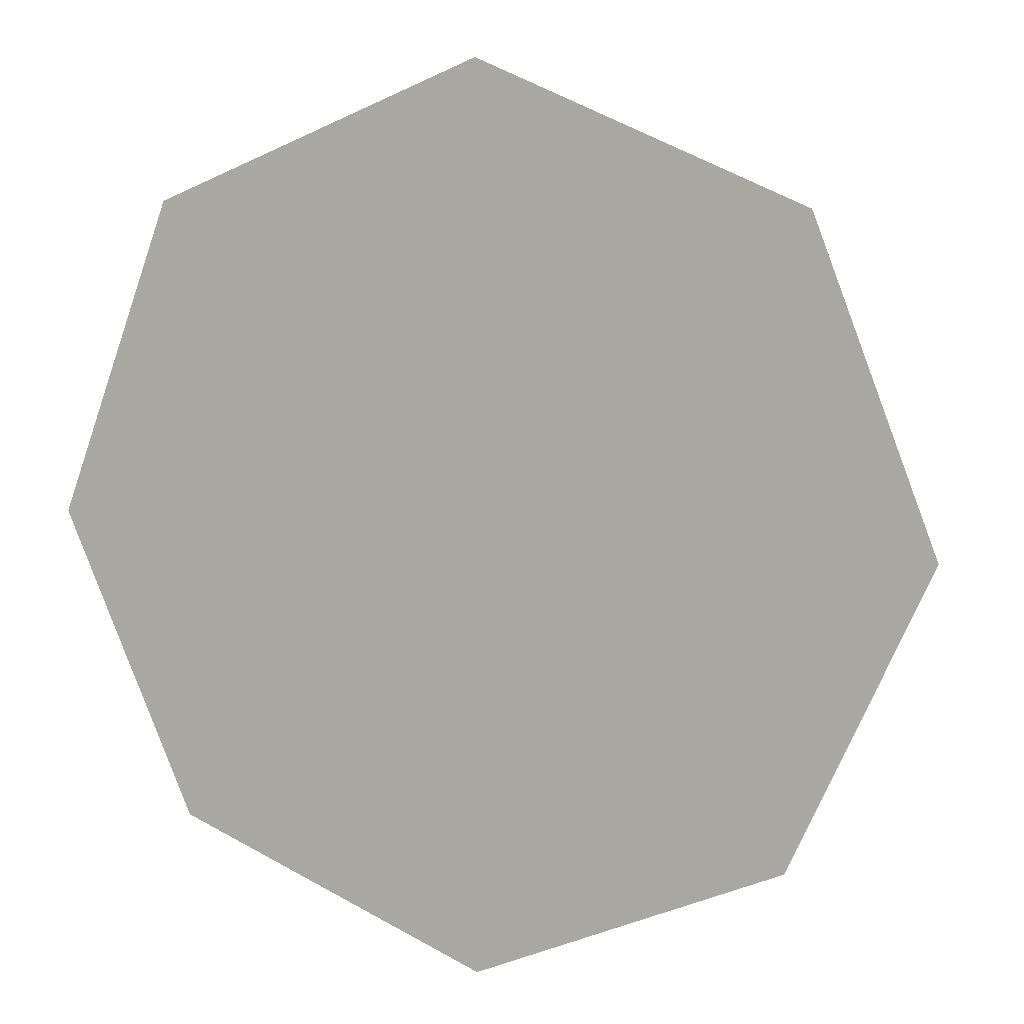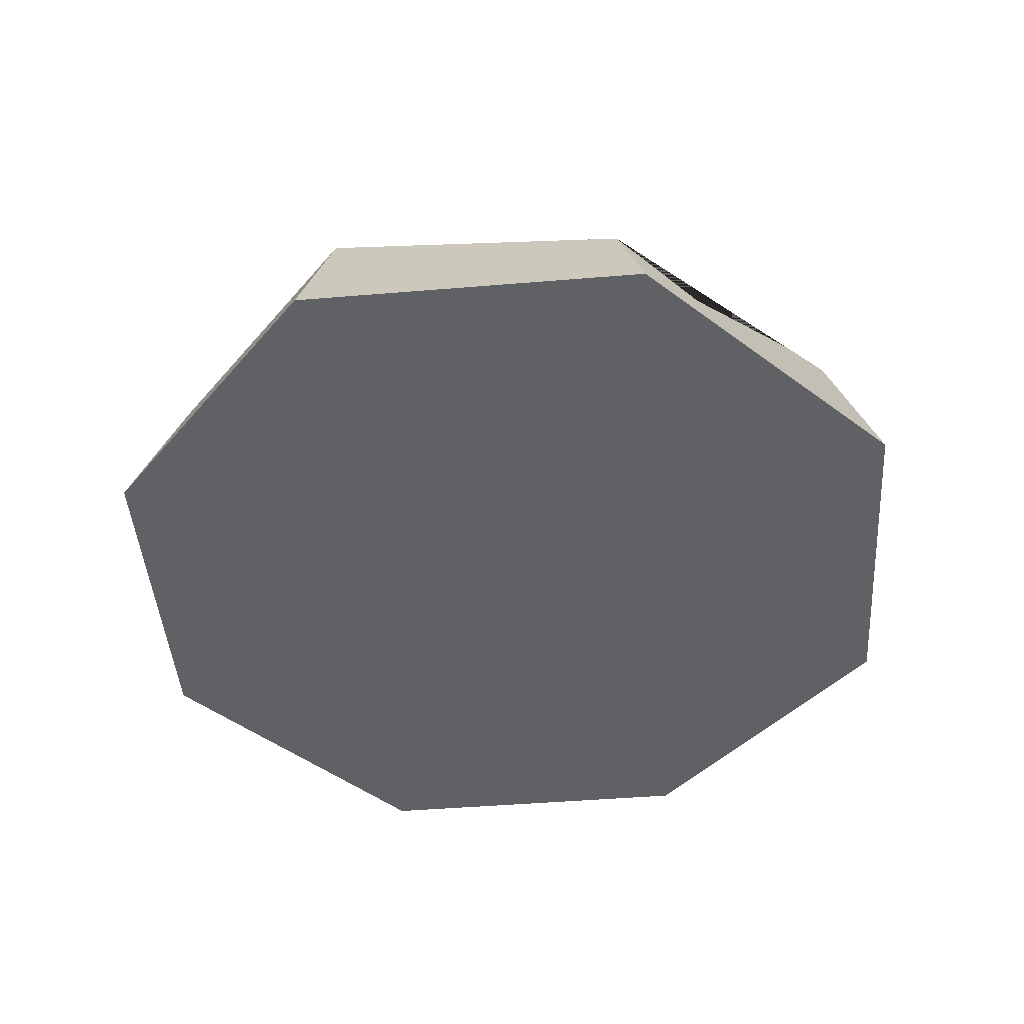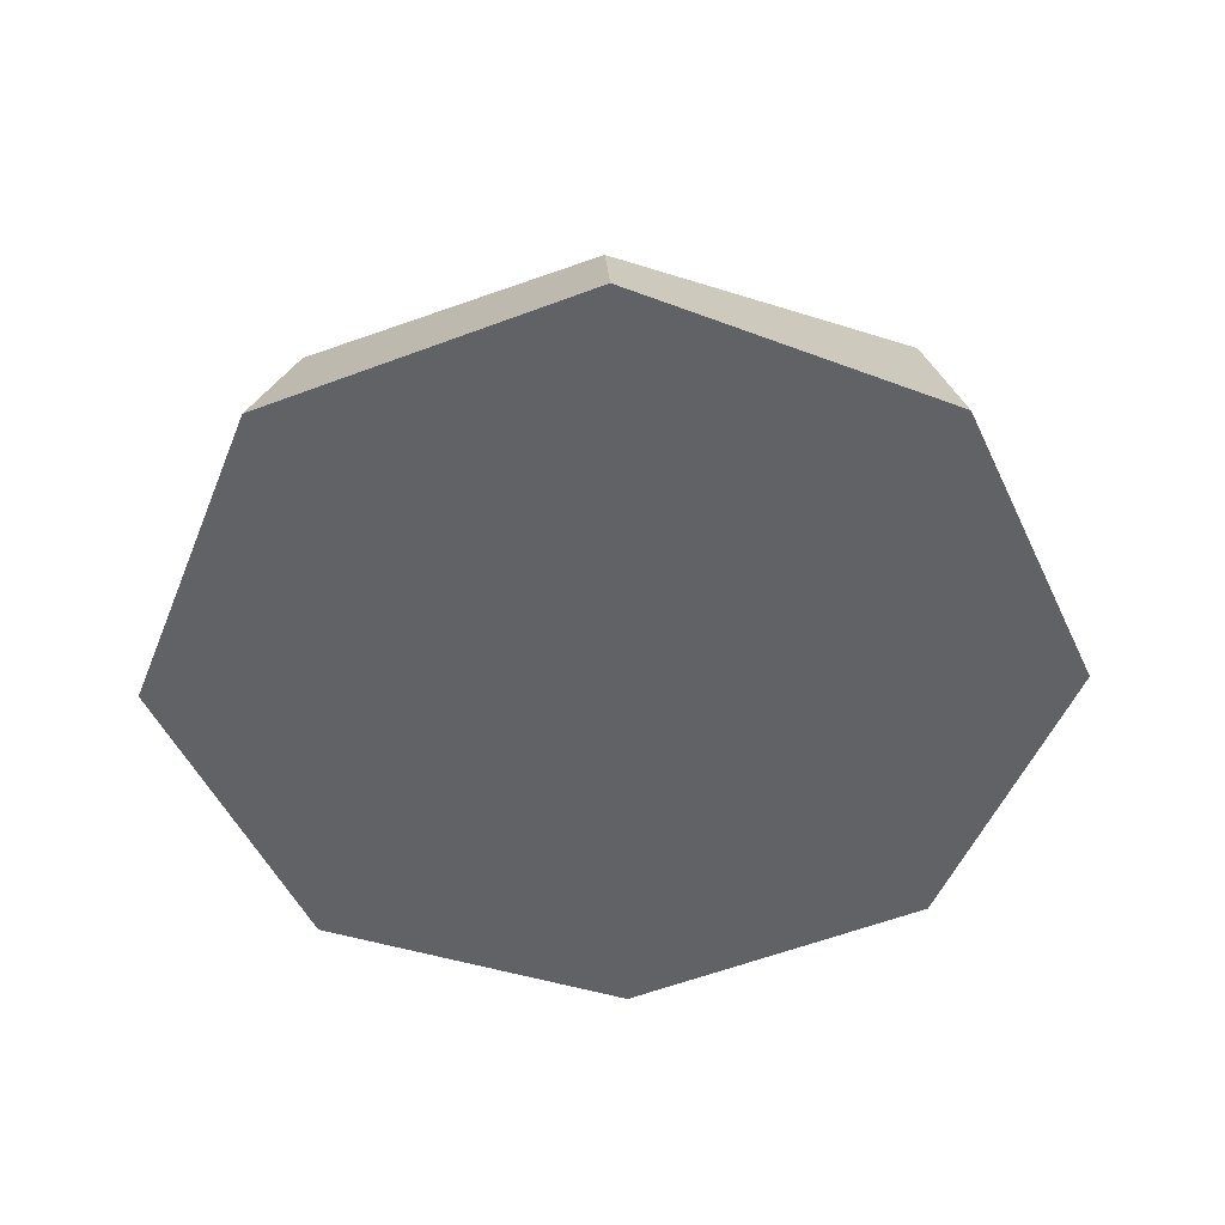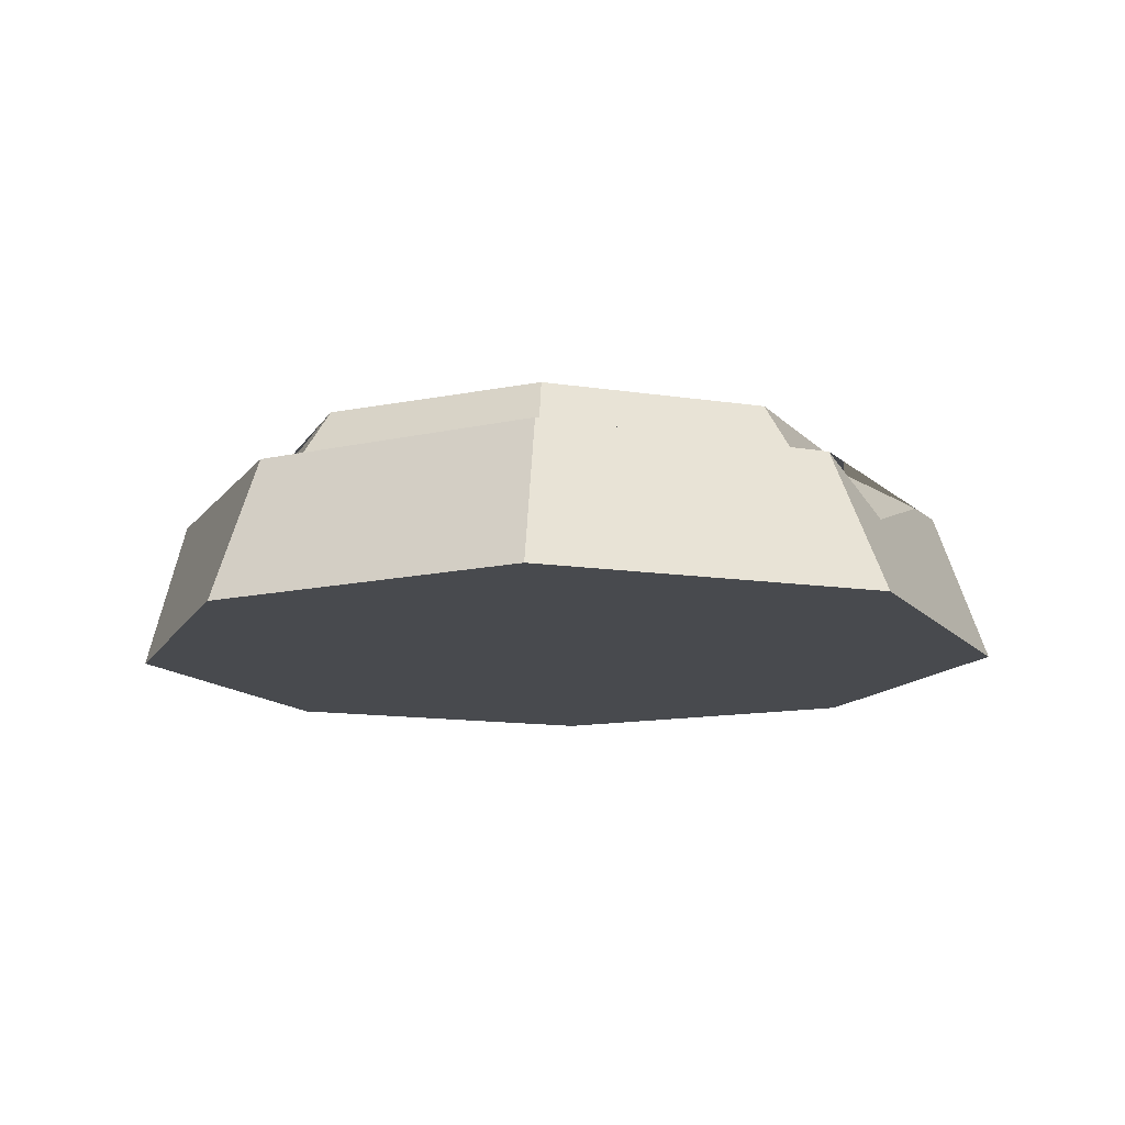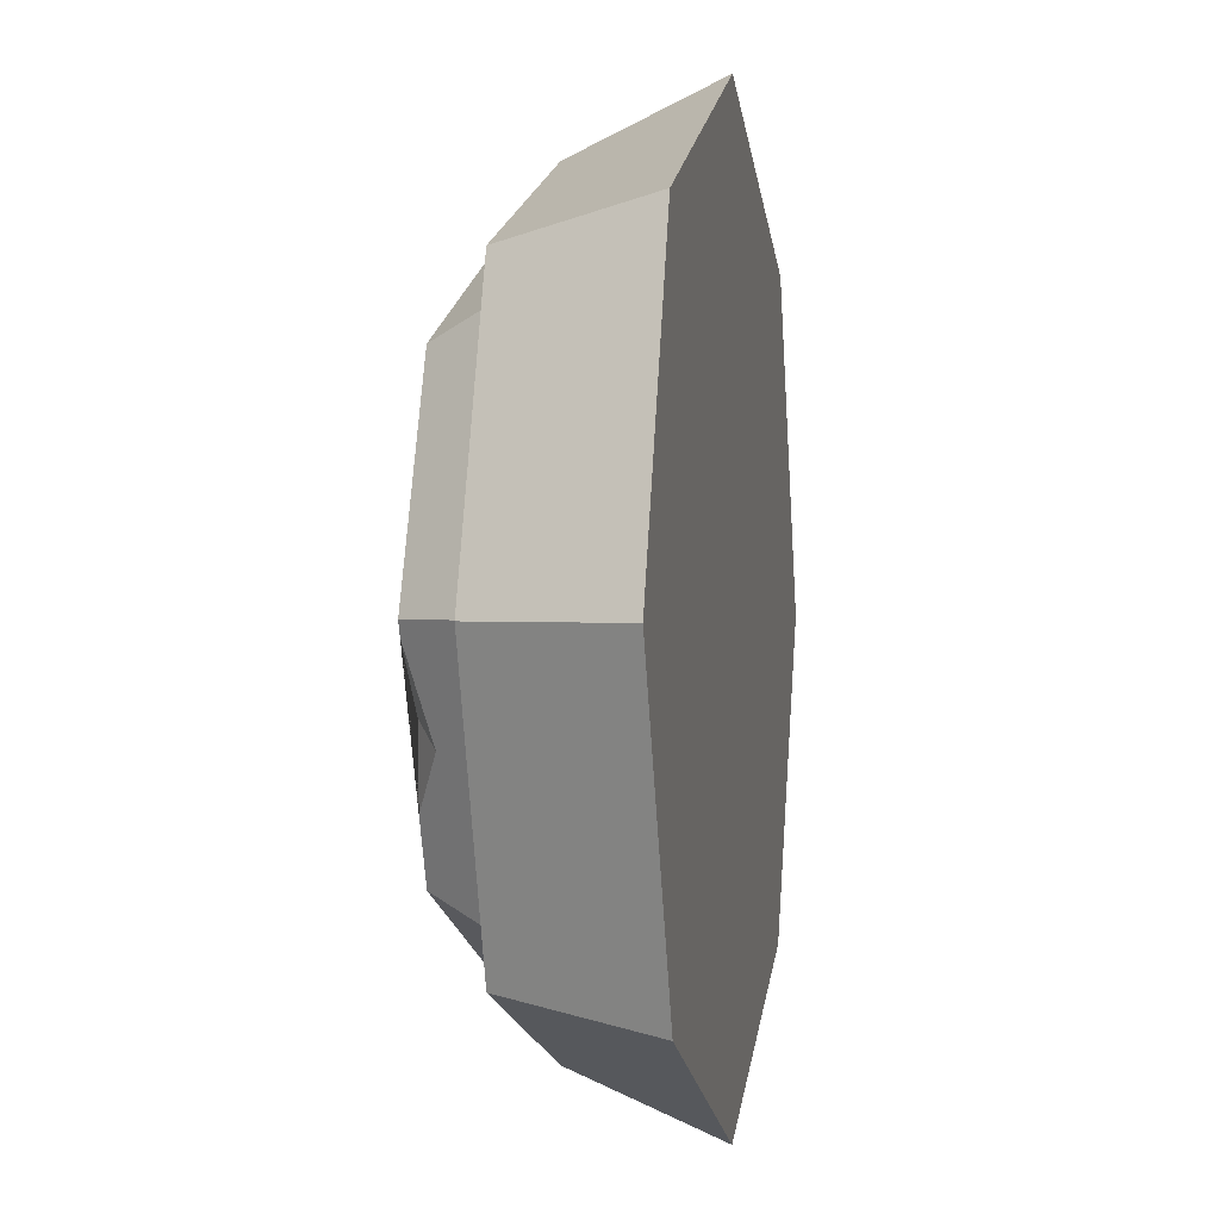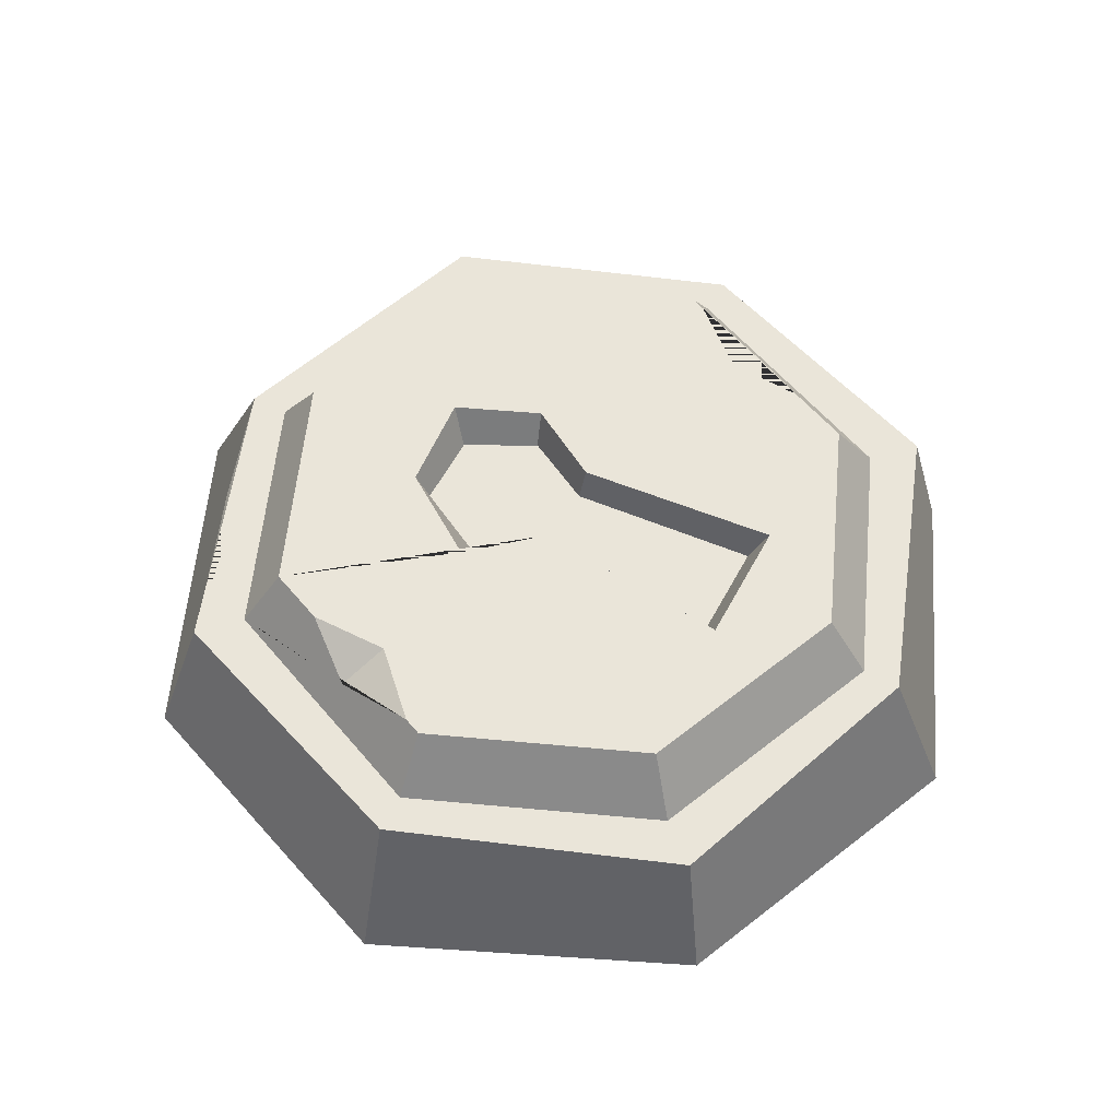
<metadata>
{"format":"obj","ext":"obj","renderer":"f3d","projection":"perspective","resolution":1024,"background":"white","views":[{"elev":9.4,"azim":-162.8,"up":"+Y"},{"elev":-46.0,"azim":162.4,"up":"+Z"},{"elev":-50.5,"azim":-88.4,"up":"+Z"},{"elev":-13.1,"azim":137.8,"up":"+Z"},{"elev":0.7,"azim":100.5,"up":"+Y"},{"elev":57.9,"azim":-62.0,"up":"+Z"}]}
</metadata>
<code>
v 4.025 3.887 1.947
v -3.88 3.887 1.947
v 1.072 2.893 1.947
v -0.7294 2.749 1.947
v -1.804 1.137 1.947
v -0.7294 -0.09318 1.947
v 0.9116 -0.09318 1.947
v 1.732 1.328 1.947
v -1.086 -3.831 1.947
v 1.268 -3.831 1.947
v -3.88 -4.018 1.947
v 4.025 -4.018 1.947
v 0.7715 2.55 1.254
v -0.5893 2.55 1.254
v 0.09109 1.263 1.254
v -1.27 1.263 1.254
v -0.5893 -0.02327 1.254
v 0.7715 -0.02327 1.254
v 1.452 1.263 1.254
v -0.885 -3.52 1.254
v 1.067 -3.52 1.254
v 4.587 4.449 0.7747
v 0.07288 6.319 0.7747
v -4.441 4.449 0.7747
v -6.311 -0.06551 0.7747
v -4.441 -4.58 0.7747
v 0.07288 -6.45 0.7747
v 4.587 -4.58 0.7747
v 6.457 -0.06551 0.7747
v 0.07288 5.524 1.947
v -5.517 -0.06551 1.947
v 0.07288 -5.655 1.947
v 5.663 -0.06551 1.947
v 4.495 -2.884 1.947
v 5.558 -0.3185 1.947
v 5.176 -1.927 1.528
v 4.566 -1.488 1.947
v -4.311 2.846 1.947
v -5.38 0.2649 1.947
v -4.295 1.369 1.947
v -5.07 1.837 1.443
v 5.28 5.141 0.7747
v -5.134 5.141 0.7747
v -5.041 -5.329 0.7747
v 5.293 -5.286 0.7747
v 6.063 5.775 -1.947
v 0.07288 8.326 -1.947
v -5.899 5.775 -1.947
v -8.187 -0.1965 -1.947
v -5.637 -5.906 -1.947
v 0.07288 -8.326 -1.947
v 5.811 -5.803 -1.947
v 8.187 -0.06551 -1.947
v 0.07288 7.039 0.7747
v -7.032 -0.06551 0.7747
v 0.07288 -7.17 0.7747
v 7.178 -0.06551 0.7747
v 0.07288 -0.06551 -1.947
v -4.182 5.488 0.7747
v -1.328 6.201 0.7747
v -1.699 6.691 -0.0885
f 13 14 15
f 14 16 15
f 16 17 15
f 17 18 15
f 18 19 15
f 19 13 15
f 18 17 20 21
f 4 3 1 2
f 5 4 2
f 1 8 7 10 12
f 3 8 1
f 2 11 9 6 5
f 10 9 11 12
f 3 4 14 13
f 4 5 16 14
f 5 6 17 16
f 7 8 19 18
f 8 3 13 19
f 6 9 20 17
f 9 10 21 20
f 10 7 18 21
f 22 23 30 1
f 23 24 2 30
f 24 25 31 39 41 38 2
f 25 26 11 31
f 26 27 32 11
f 27 28 12 32
f 28 29 33 35 36 34 12
f 29 22 1 33
f 33 1 12 34 37 35
f 32 12 11
f 11 2 38 40 39 31
f 2 1 30
f 35 37 36
f 36 37 34
f 38 41 40
f 40 41 39
f 44 45 42 43
f 46 47 54 42
f 47 48 43 59 61 54
f 48 49 55 43
f 49 50 44 55
f 50 51 56 44
f 51 52 45 56
f 52 53 57 45
f 53 46 42 57
f 47 46 58
f 48 47 58
f 49 48 58
f 50 49 58
f 51 50 58
f 52 51 58
f 53 52 58
f 46 53 58
f 57 42 45
f 56 45 44
f 44 43 55
f 43 42 54 60 59
f 59 60 61
f 61 60 54

</code>
